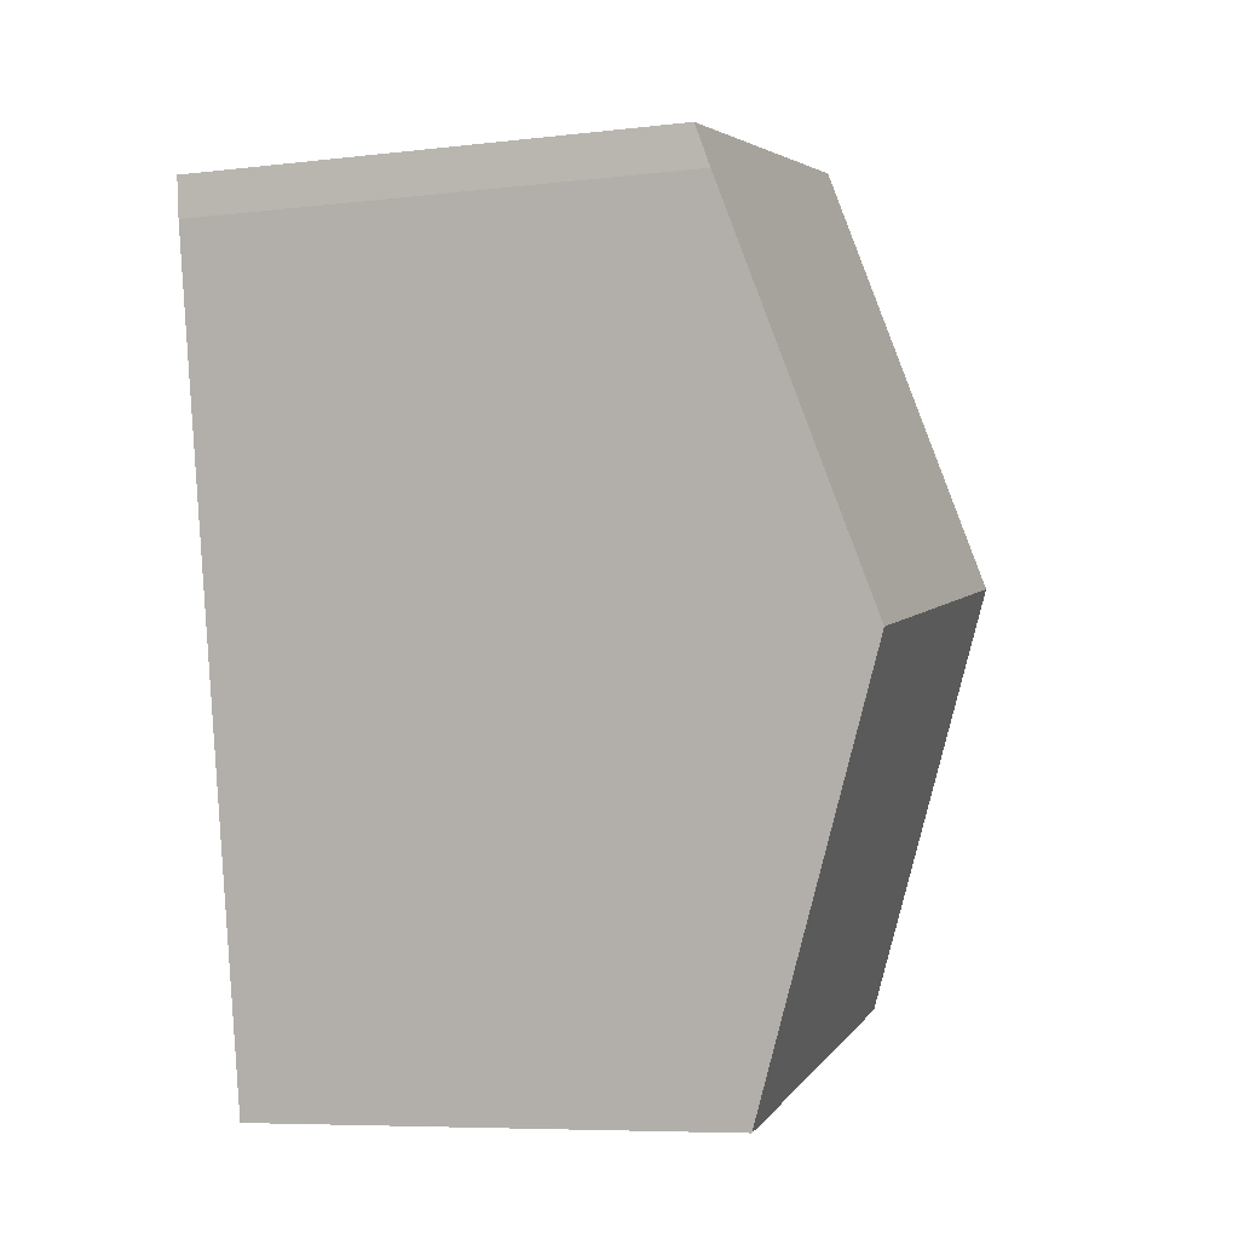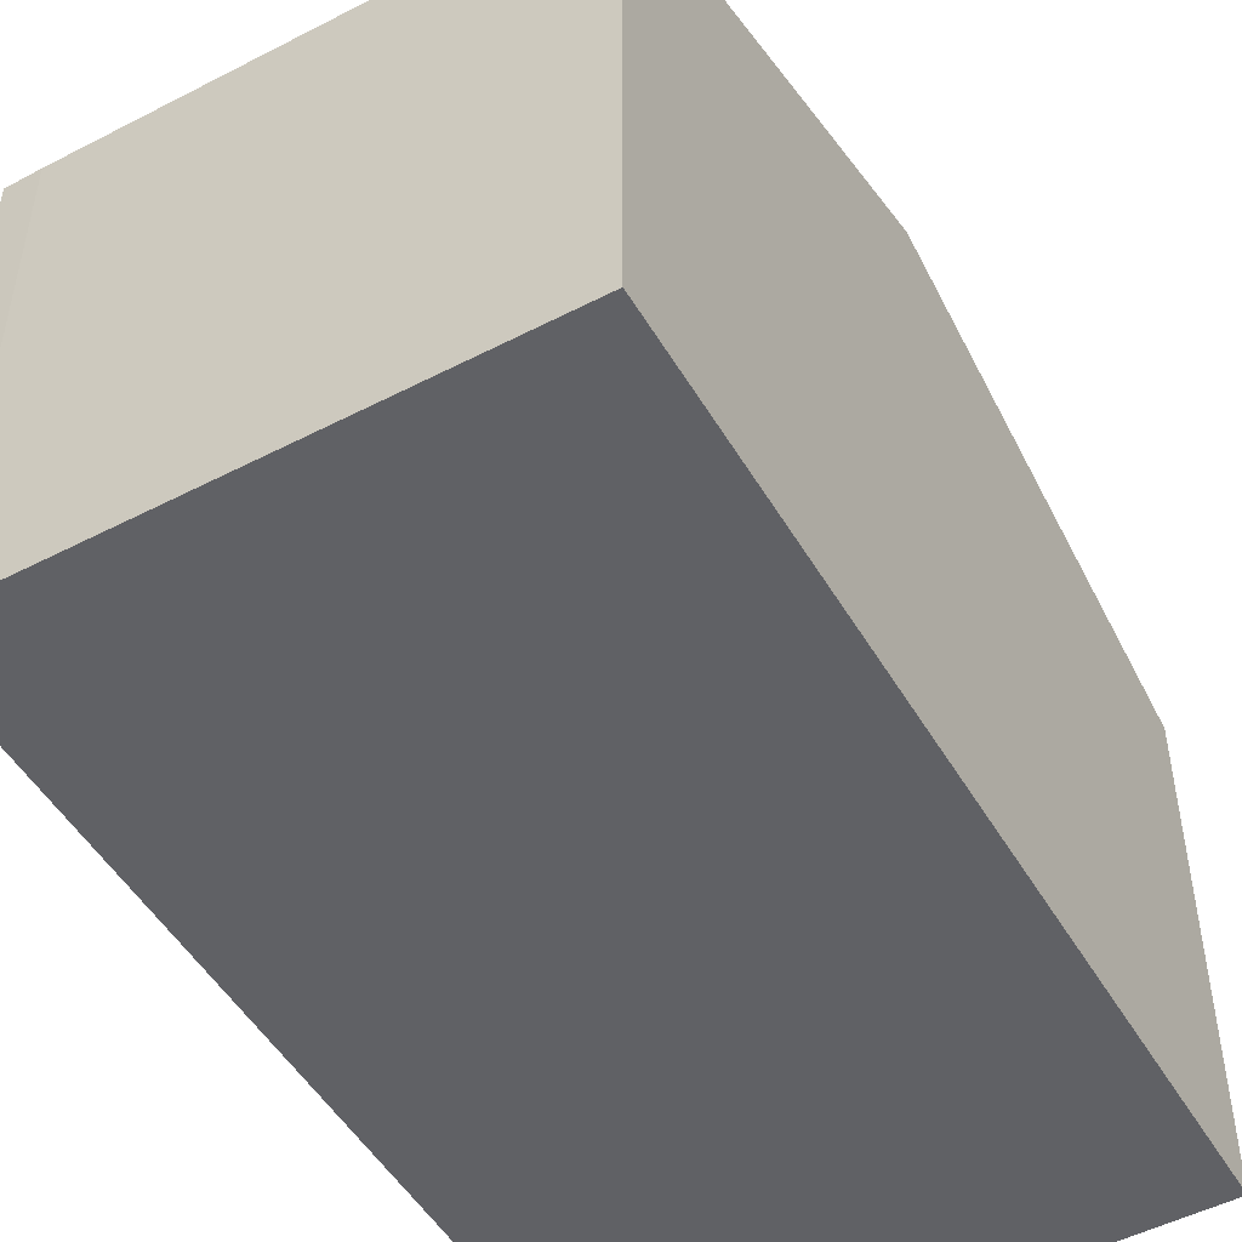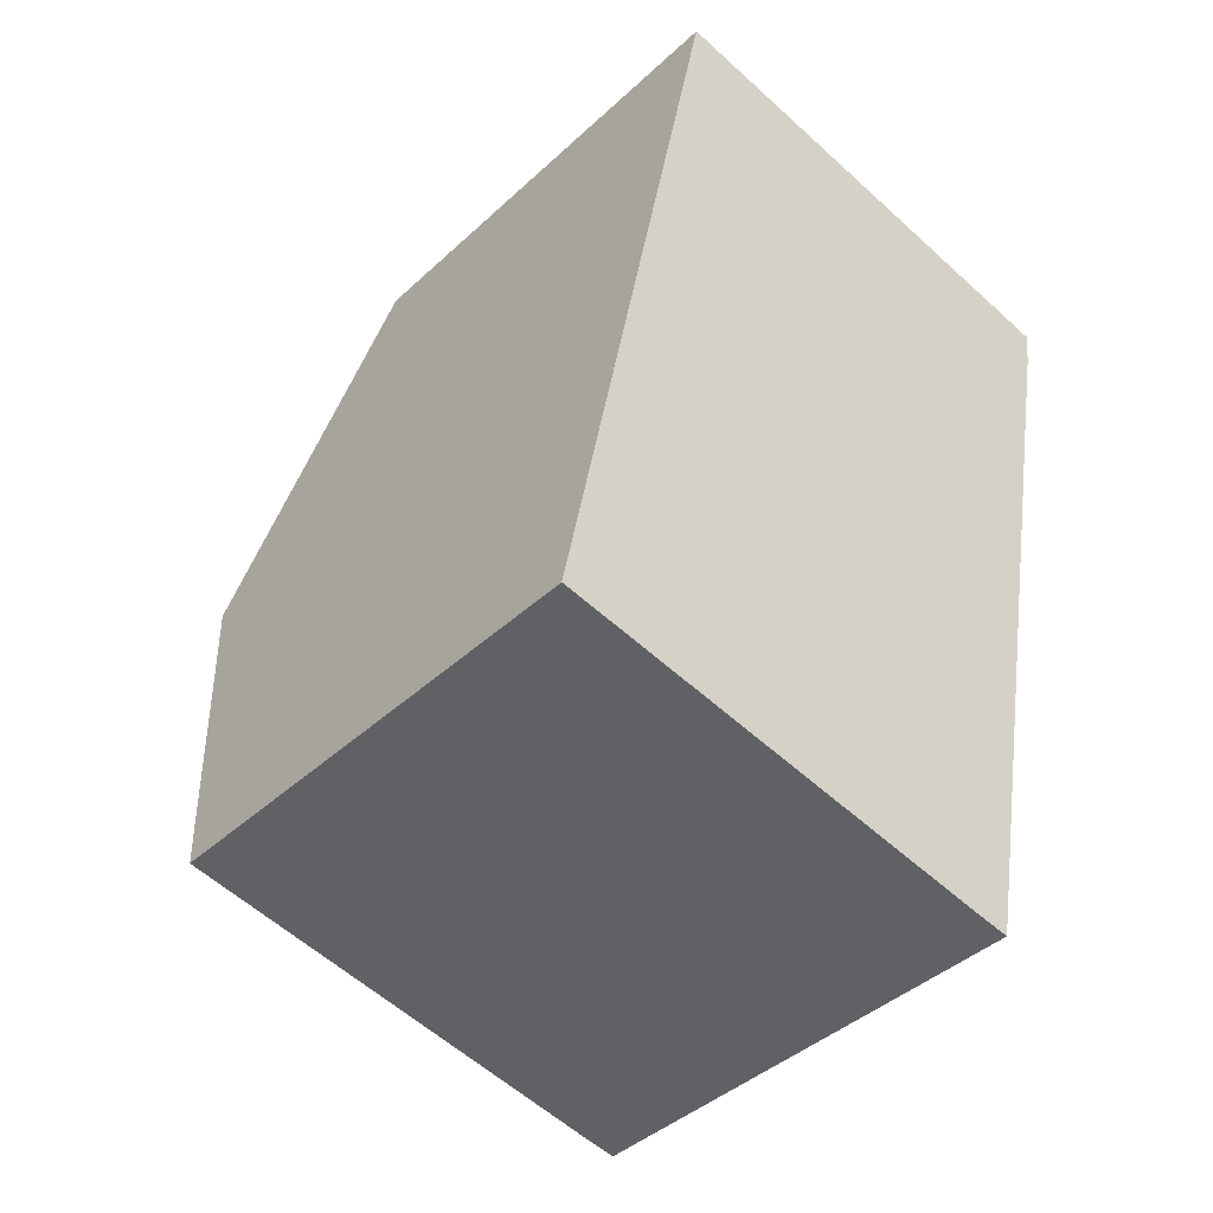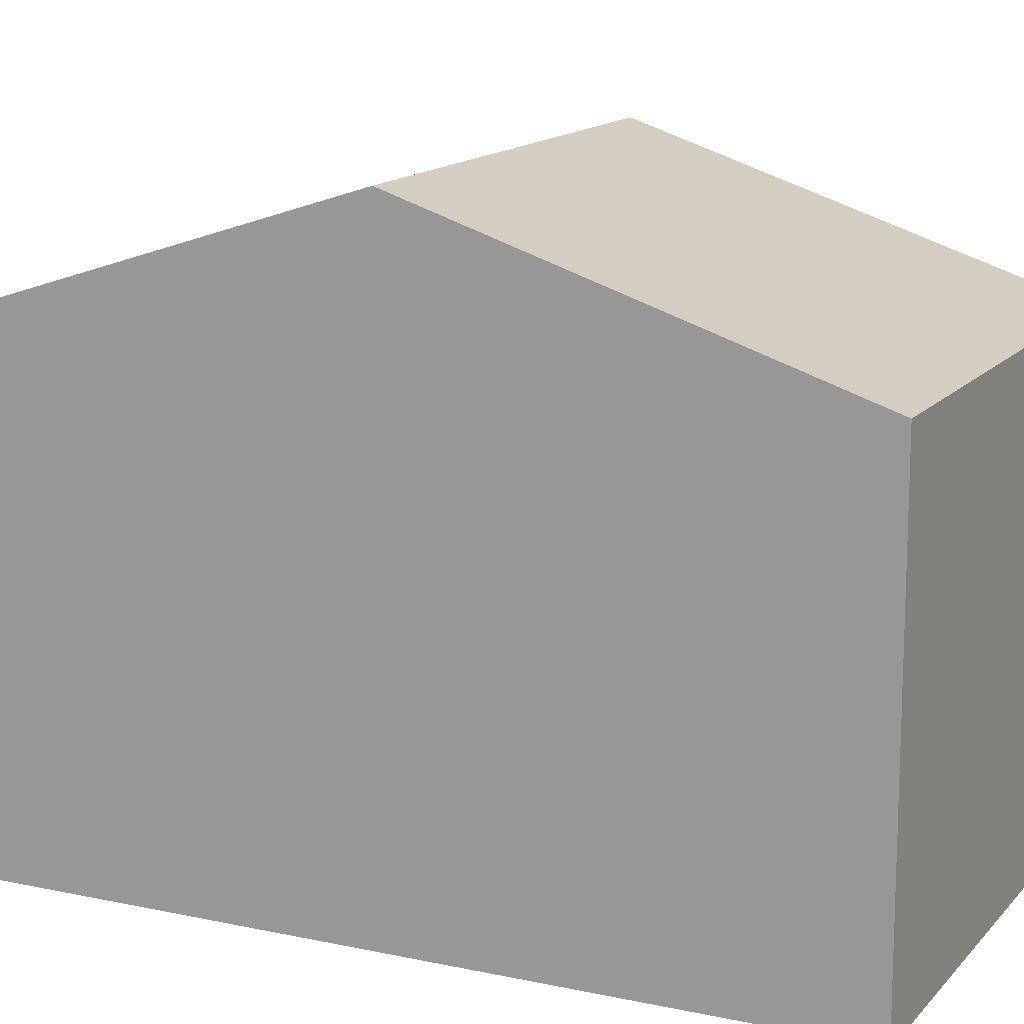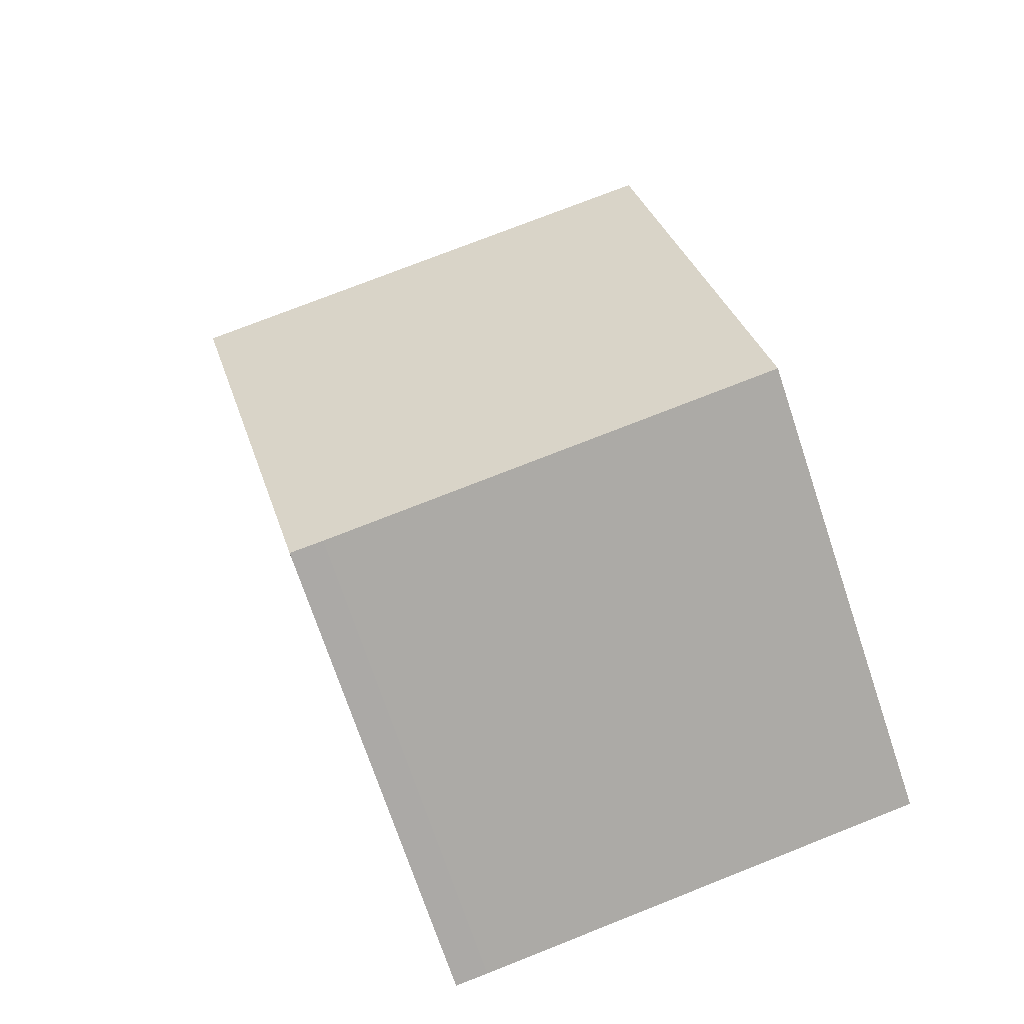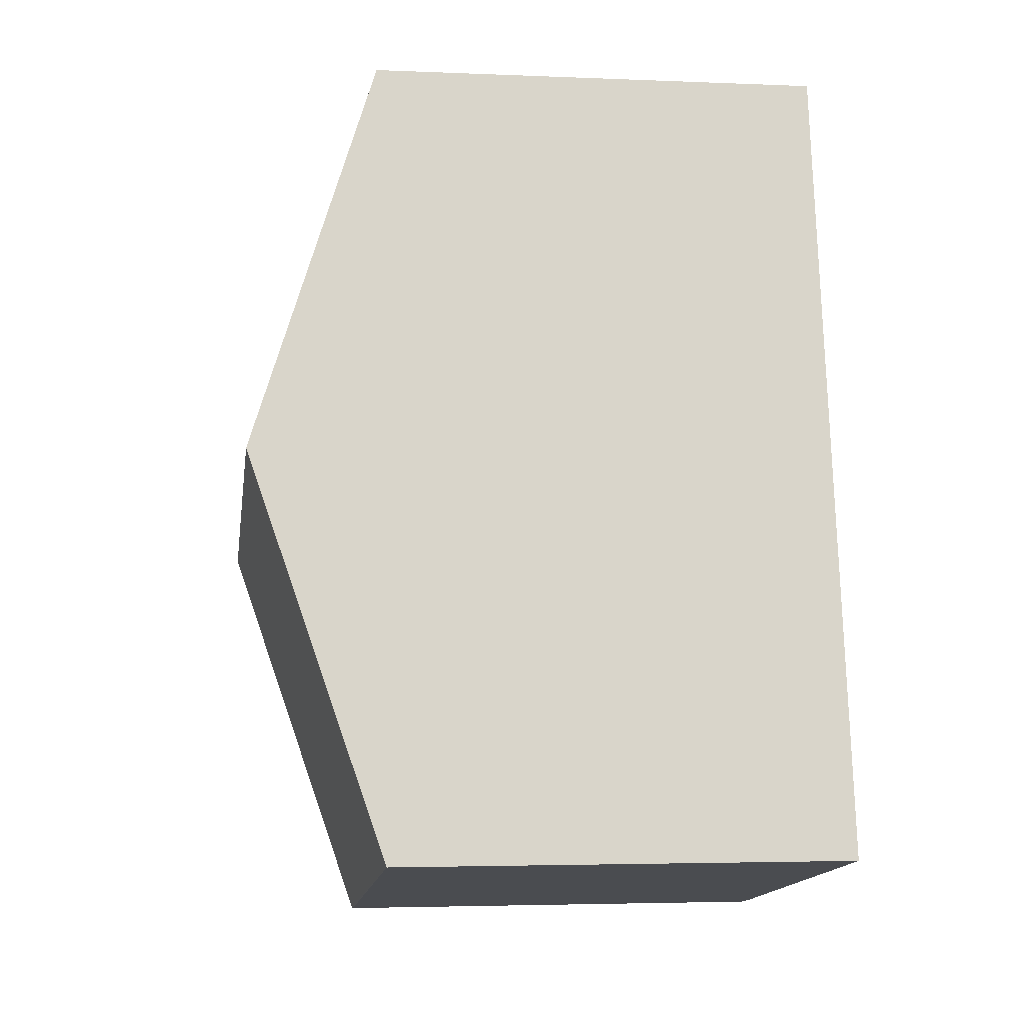
<metadata>
{"format":"obj","ext":"obj","renderer":"f3d","projection":"perspective","resolution":1024,"background":"white","views":[{"elev":-7.5,"azim":108.0,"up":"+Z"},{"elev":-50.4,"azim":-139.1,"up":"+Y"},{"elev":-41.6,"azim":-42.0,"up":"+Z"},{"elev":14.2,"azim":-53.3,"up":"+Y"},{"elev":-72.1,"azim":-161.6,"up":"+Z"},{"elev":-3.6,"azim":-98.1,"up":"+Z"}]}
</metadata>
<code>
v  0 7.068 4.328e-16
v  7.144 7.073 -1.418
v  6.662 7.069 -1.333
v  7.152 7.087 -1.376
v  0.106 7.247 0.541
v  8.357 9.113 4.757
v  1.219 9.113 6.189
v  9.529 7.069 10.95
v  2.437 7.069 12.38
v  9.46 7.258 10.37
v  7.144 8.683e-17 -1.418
v  6.662 8.162e-17 -1.333
v  0 0 0
v  0.106 -3.313e-17 0.541
v  1.219 -3.79e-16 6.189
v  2.437 -7.578e-16 12.38
v  9.529 -6.706e-16 10.95
v  9.46 -6.352e-16 10.37
v  8.357 -2.913e-16 4.757
v  7.152 8.426e-17 -1.376
g defaultobject
f 1 2 3
f 2 1 4
f 4 1 5
f 4 5 6
f 6 5 7
f 8 7 9
f 7 8 6
f 6 8 10
f 11 3 2
f 3 11 12
f 12 1 3
f 1 12 13
f 13 5 1
f 5 13 7
f 7 13 9
f 9 13 14
f 9 14 15
f 9 15 16
f 16 8 9
f 8 16 17
f 8 18 10
f 18 8 17
f 18 6 10
f 6 18 19
f 6 19 4
f 4 19 20
f 4 20 2
f 2 20 11
f 15 17 16
f 17 15 14
f 17 14 18
f 18 14 19
f 19 14 13
f 19 13 12
f 19 12 20
f 20 12 11

</code>
